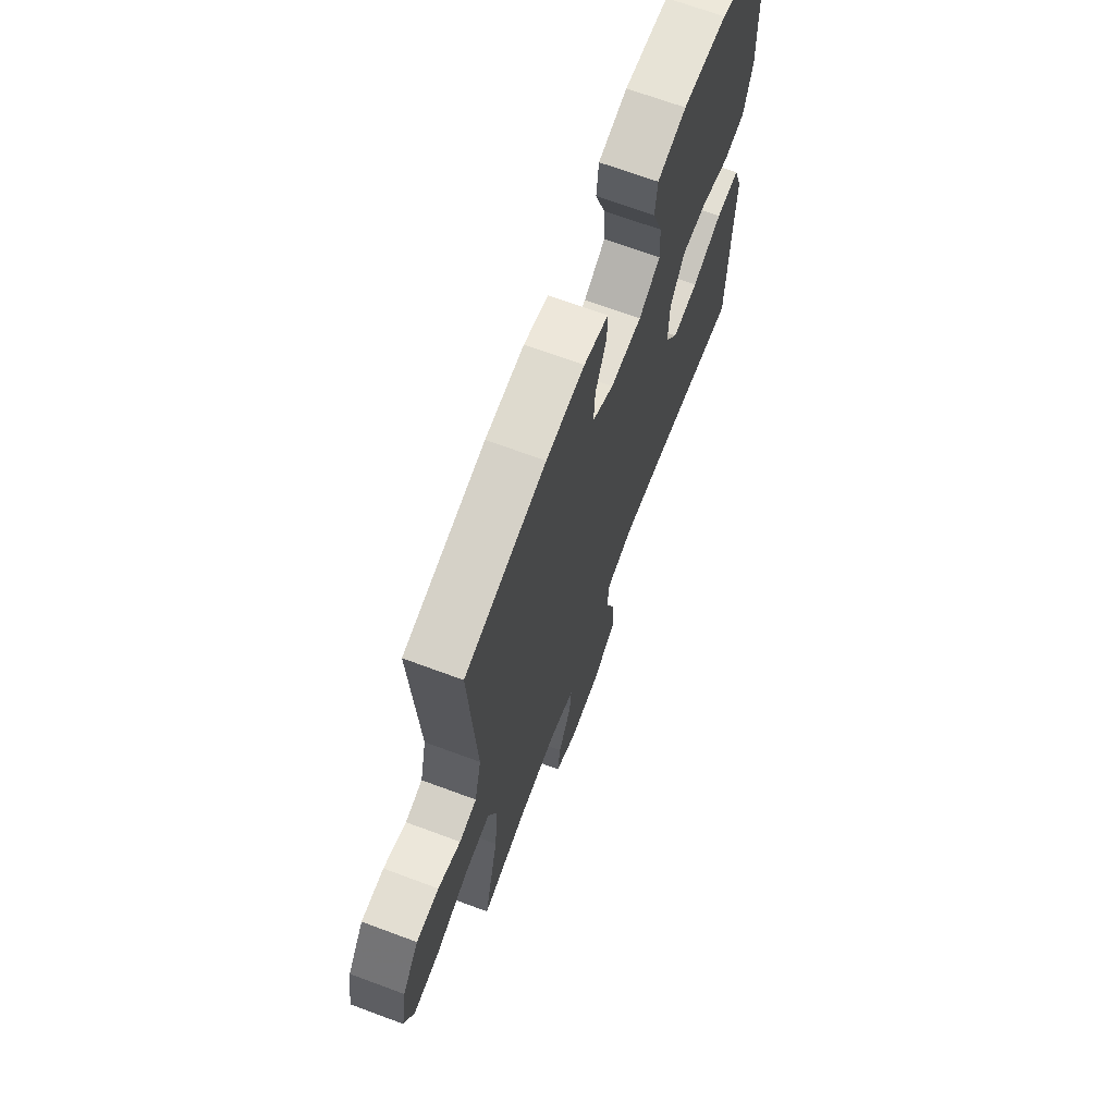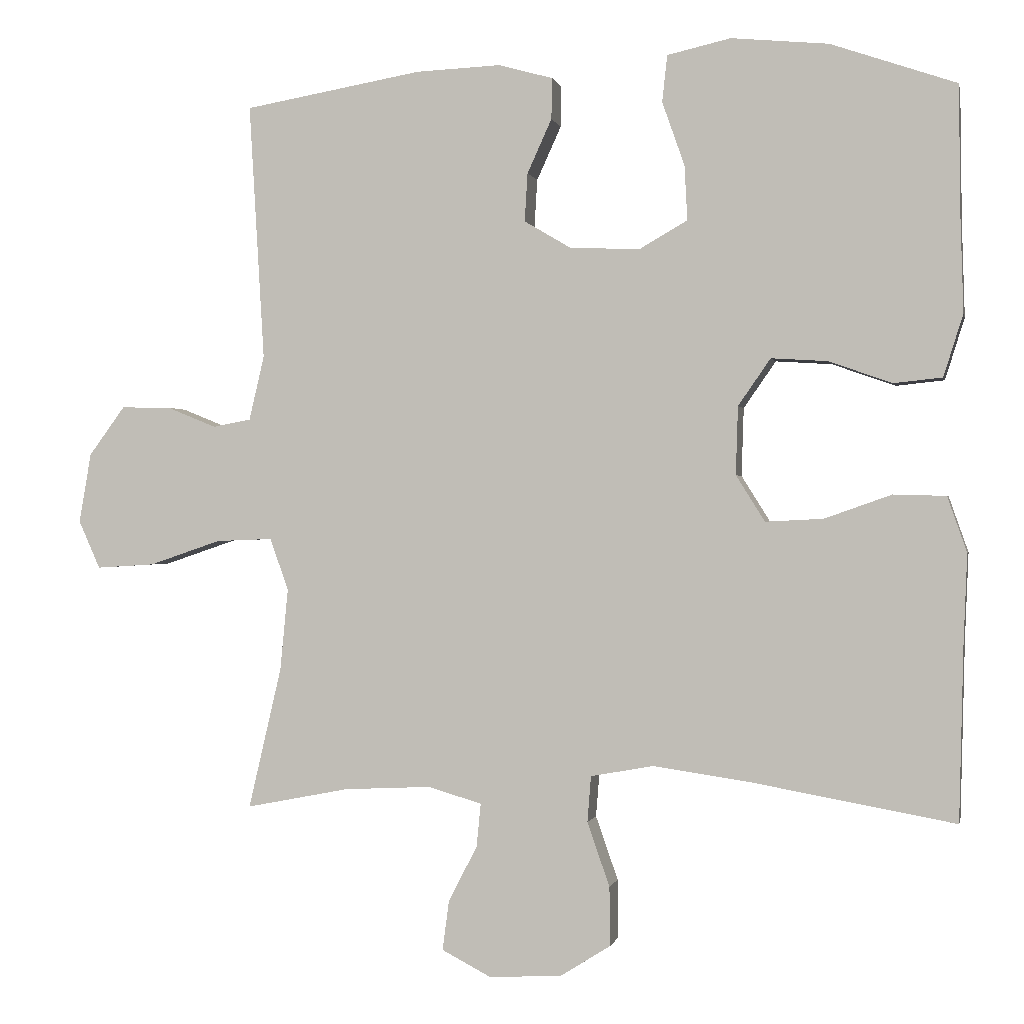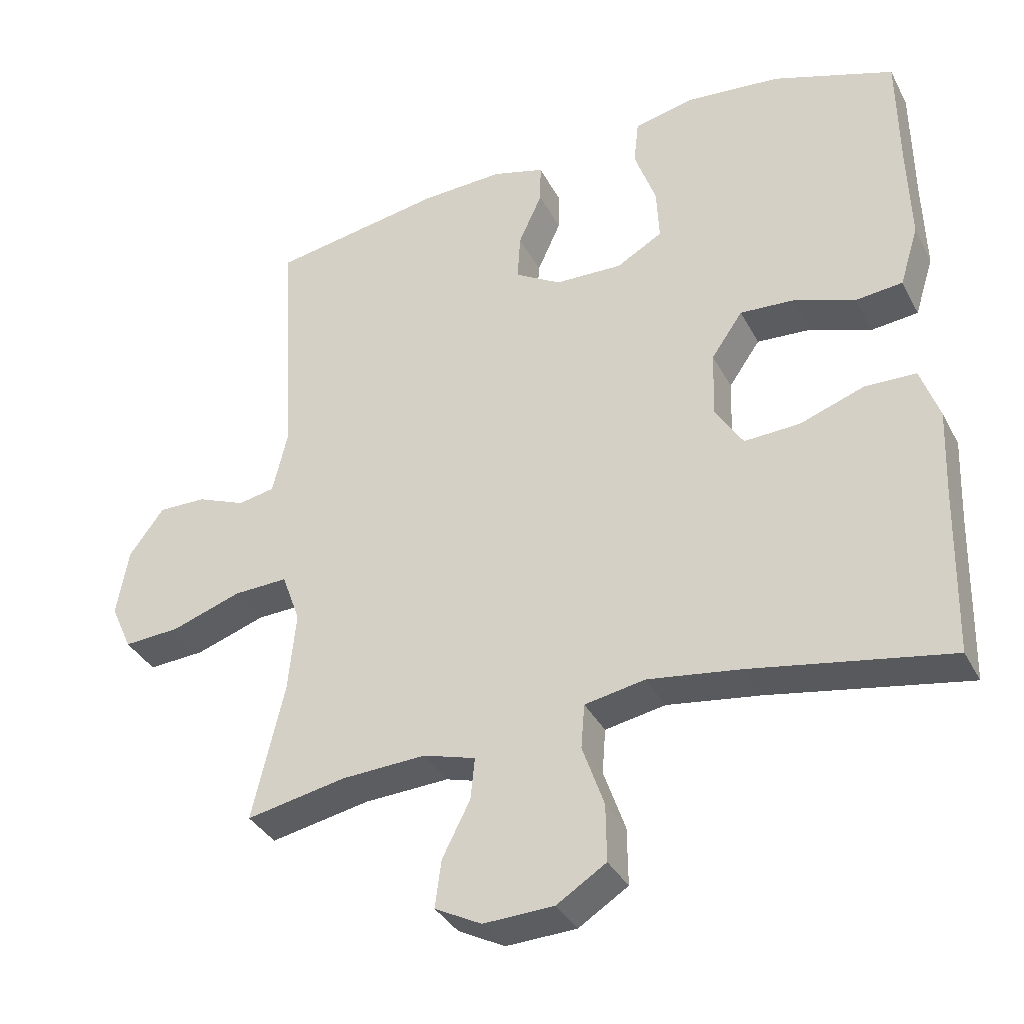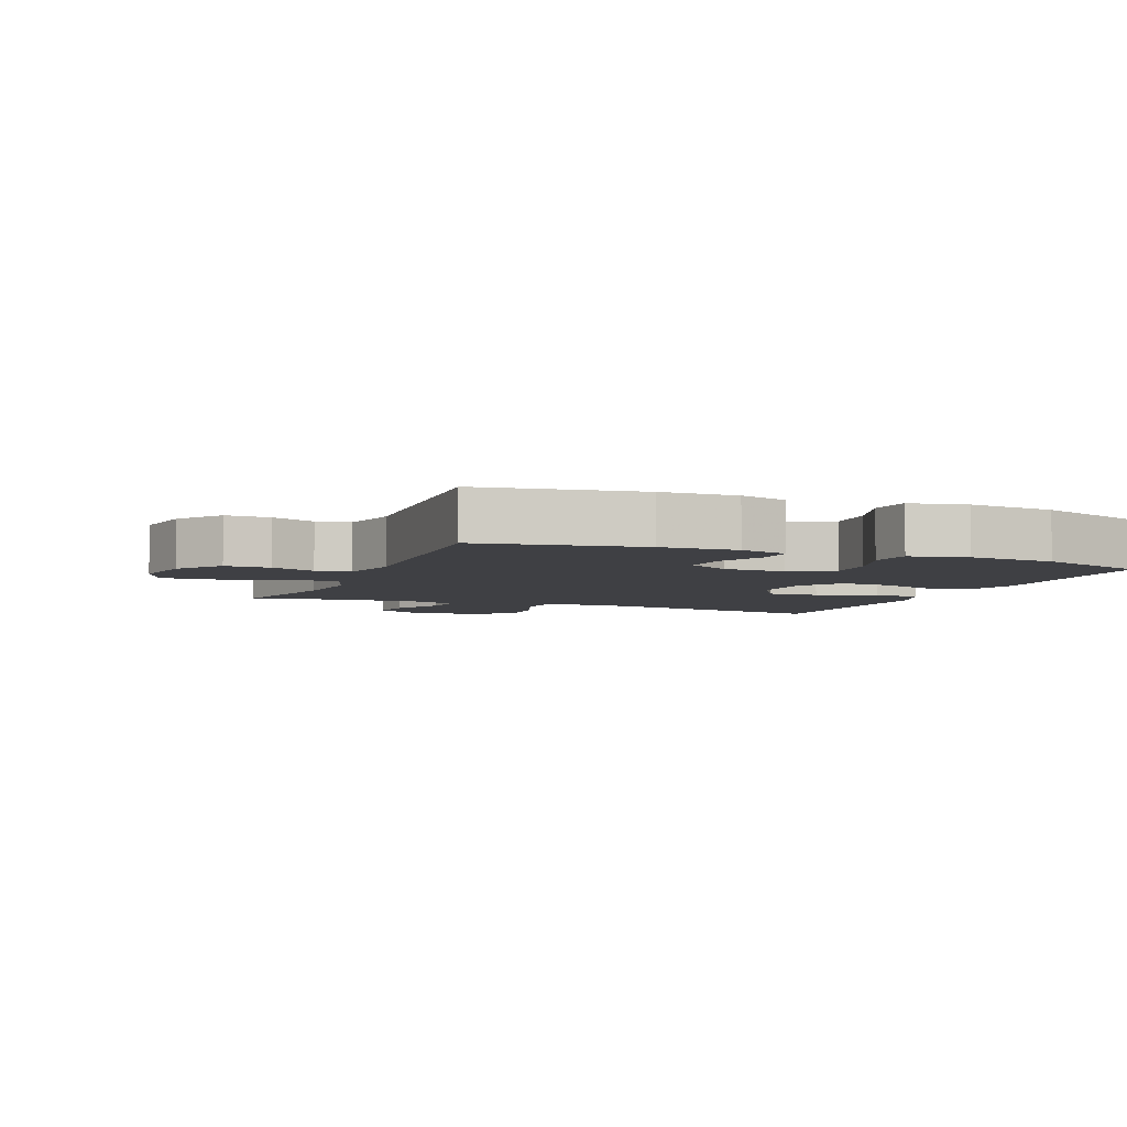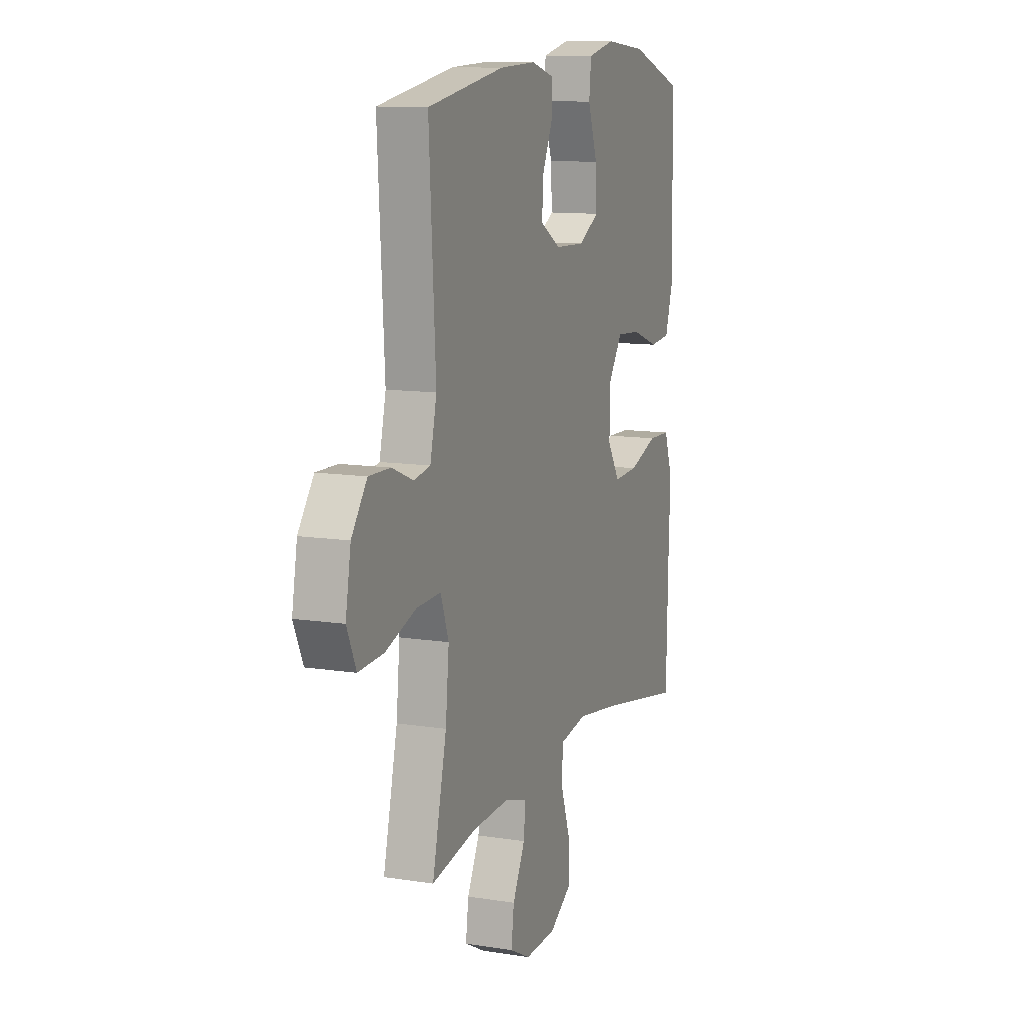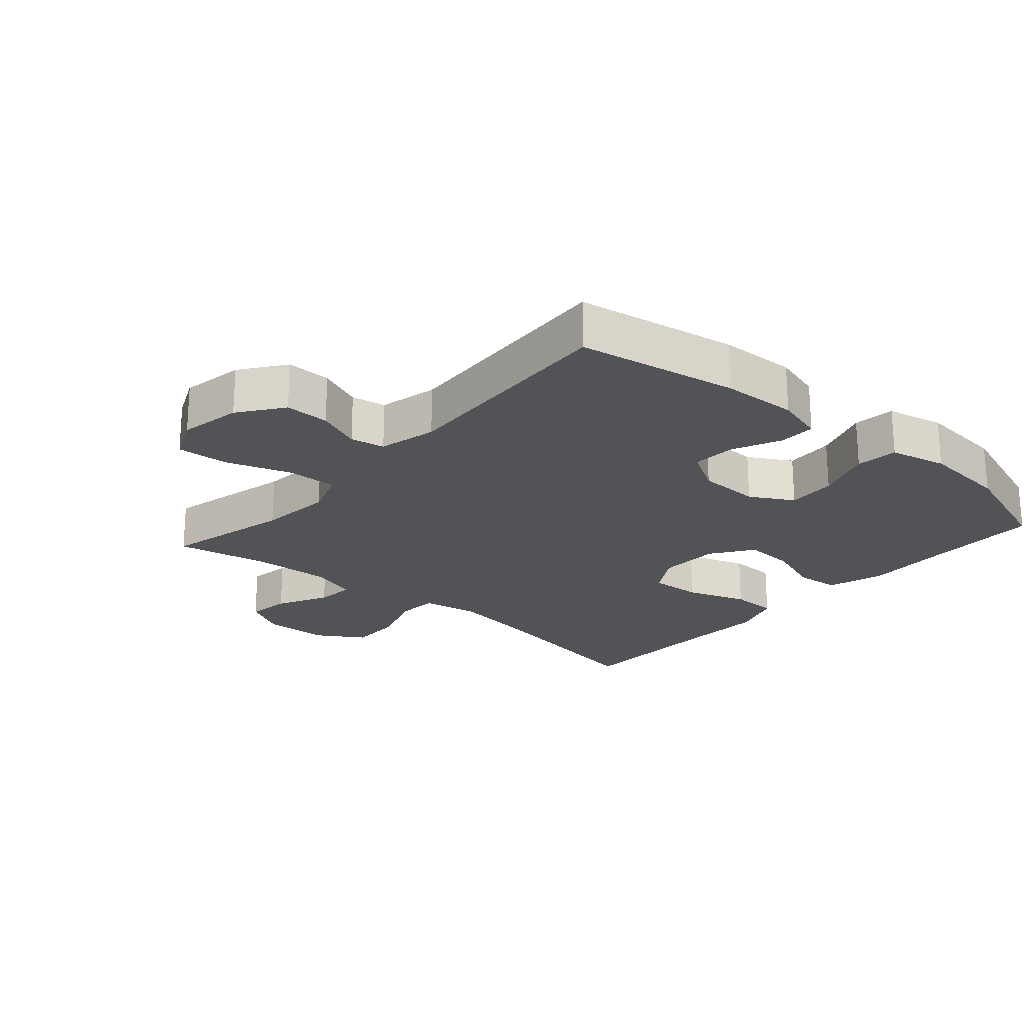
<metadata>
{"format":"obj","ext":"obj","renderer":"f3d","projection":"perspective","resolution":1024,"background":"white","views":[{"elev":68.6,"azim":-69.6,"up":"+Z"},{"elev":-0.1,"azim":11.8,"up":"+Z"},{"elev":-35.7,"azim":24.7,"up":"+Z"},{"elev":-5.1,"azim":-22.2,"up":"+Y"},{"elev":11.3,"azim":-68.9,"up":"+Z"},{"elev":-22.3,"azim":-41.2,"up":"+Y"}]}
</metadata>
<code>
v -0.5 0.07 -0.5
v -0.454 0.07 -0.303
v -0.443 0.07 -0.189
v -0.469 0.07 -0.117
v -0.547 0.07 -0.12
v -0.647 0.07 -0.154
v -0.728 0.07 -0.159
v -0.758 0.07 -0.092
v -0.741 0.07 0.005
v -0.691 0.07 0.073
v -0.622 0.07 0.072
v -0.553 0.07 0.044
v -0.5 0.07 0.054
v -0.479 0.07 0.144
v -0.5 0.07 0.5
v -0.252 0.07 0.543
v -0.134 0.07 0.548
v -0.059 0.07 0.527
v -0.06 0.07 0.47
v -0.094 0.07 0.395
v -0.098 0.07 0.328
v -0.032 0.07 0.289
v 0.065 0.07 0.286
v 0.131 0.07 0.324
v 0.127 0.07 0.4
v 0.096 0.07 0.488
v 0.103 0.07 0.553
v 0.191 0.07 0.573
v 0.326 0.07 0.56
v 0.5 0.07 0.5
v 0.502 0.07 0.321
v 0.506 0.07 0.189
v 0.479 0.07 0.103
v 0.412 0.07 0.096
v 0.324 0.07 0.127
v 0.246 0.07 0.132
v 0.201 0.07 0.067
v 0.198 0.07 -0.028
v 0.238 0.07 -0.092
v 0.318 0.07 -0.088
v 0.411 0.07 -0.055
v 0.484 0.07 -0.057
v 0.511 0.07 -0.134
v 0.506 0.07 -0.255
v 0.5 0.07 -0.5
v 0.215 0.07 -0.449
v 0.083 0.07 -0.43
v -0.004 0.07 -0.446
v -0.009 0.07 -0.51
v 0.022 0.07 -0.599
v 0.023 0.07 -0.681
v -0.048 0.07 -0.726
v -0.149 0.07 -0.73
v -0.216 0.07 -0.695
v -0.207 0.07 -0.627
v -0.167 0.07 -0.548
v -0.161 0.07 -0.488
v -0.236 0.07 -0.466
v -0.357 0.07 -0.472
v -0.5 0 -0.5
v -0.454 0 -0.303
v -0.443 0 -0.189
v -0.469 0 -0.117
v -0.547 0 -0.12
v -0.647 0 -0.154
v -0.728 0 -0.159
v -0.758 0 -0.092
v -0.741 0 0.005
v -0.691 0 0.073
v -0.622 0 0.072
v -0.553 0 0.044
v -0.5 0 0.054
v -0.479 0 0.144
v -0.5 0 0.5
v -0.252 0 0.543
v -0.134 0 0.548
v -0.059 0 0.527
v -0.06 0 0.47
v -0.094 0 0.395
v -0.098 0 0.328
v -0.032 0 0.289
v 0.065 0 0.286
v 0.131 0 0.324
v 0.127 0 0.4
v 0.096 0 0.488
v 0.103 0 0.553
v 0.191 0 0.573
v 0.326 0 0.56
v 0.5 0 0.5
v 0.502 0 0.321
v 0.506 0 0.189
v 0.479 0 0.103
v 0.412 0 0.096
v 0.324 0 0.127
v 0.246 0 0.132
v 0.201 0 0.067
v 0.198 0 -0.028
v 0.238 0 -0.092
v 0.318 0 -0.088
v 0.411 0 -0.055
v 0.484 0 -0.057
v 0.511 0 -0.134
v 0.506 0 -0.255
v 0.5 0 -0.5
v 0.215 0 -0.449
v 0.083 0 -0.43
v -0.004 0 -0.446
v -0.009 0 -0.51
v 0.022 0 -0.599
v 0.023 0 -0.681
v -0.048 0 -0.726
v -0.149 0 -0.73
v -0.216 0 -0.695
v -0.207 0 -0.627
v -0.167 0 -0.548
v -0.161 0 -0.488
v -0.236 0 -0.466
v -0.357 0 -0.472
f 53 54 55 56
f 53 56 57
f 52 53 57
f 49 50 51 52
f 48 49 52 57
f 44 45 46
f 44 46 47
f 43 44 47 48
f 40 41 42 43
f 39 40 43 48
f 32 33 34 35
f 31 32 35 36
f 30 31 36
f 29 30 36 37
f 25 26 27 28
f 24 25 28 29
f 17 18 19 20
f 17 20 21
f 14 15 16 17
f 13 14 17 21
f 9 10 11 12
f 9 12 13
f 8 9 13
f 5 6 7 8
f 4 5 8 13
f 3 4 13 21
f 59 1 2
f 58 59 2 3
f 38 39 48 57
f 37 38 57 58
f 24 29 37 58
f 23 24 58 3
f 3 21 22
f 3 22 23
f 115 114 113 112
f 116 115 112
f 116 112 111
f 111 110 109 108
f 116 111 108 107
f 105 104 103
f 106 105 103
f 107 106 103 102
f 102 101 100 99
f 107 102 99 98
f 94 93 92 91
f 95 94 91 90
f 95 90 89
f 96 95 89 88
f 87 86 85 84
f 88 87 84 83
f 79 78 77 76
f 80 79 76
f 76 75 74 73
f 80 76 73 72
f 71 70 69 68
f 72 71 68
f 72 68 67
f 67 66 65 64
f 72 67 64 63
f 80 72 63 62
f 61 60 118
f 62 61 118 117
f 116 107 98 97
f 117 116 97 96
f 117 96 88 83
f 62 117 83 82
f 81 80 62
f 82 81 62
f 1 60 61 2
f 2 61 62 3
f 3 62 63 4
f 4 63 64 5
f 5 64 65 6
f 6 65 66 7
f 7 66 67 8
f 8 67 68 9
f 9 68 69 10
f 10 69 70 11
f 11 70 71 12
f 12 71 72 13
f 13 72 73 14
f 14 73 74 15
f 15 74 75 16
f 16 75 76 17
f 17 76 77 18
f 18 77 78 19
f 19 78 79 20
f 20 79 80 21
f 21 80 81 22
f 22 81 82 23
f 23 82 83 24
f 24 83 84 25
f 25 84 85 26
f 26 85 86 27
f 27 86 87 28
f 28 87 88 29
f 29 88 89 30
f 30 89 90 31
f 31 90 91 32
f 32 91 92 33
f 33 92 93 34
f 34 93 94 35
f 35 94 95 36
f 36 95 96 37
f 37 96 97 38
f 38 97 98 39
f 39 98 99 40
f 40 99 100 41
f 41 100 101 42
f 42 101 102 43
f 43 102 103 44
f 44 103 104 45
f 45 104 105 46
f 46 105 106 47
f 47 106 107 48
f 48 107 108 49
f 49 108 109 50
f 50 109 110 51
f 51 110 111 52
f 52 111 112 53
f 53 112 113 54
f 54 113 114 55
f 55 114 115 56
f 56 115 116 57
f 57 116 117 58
f 58 117 118 59
f 59 118 60 1

</code>
